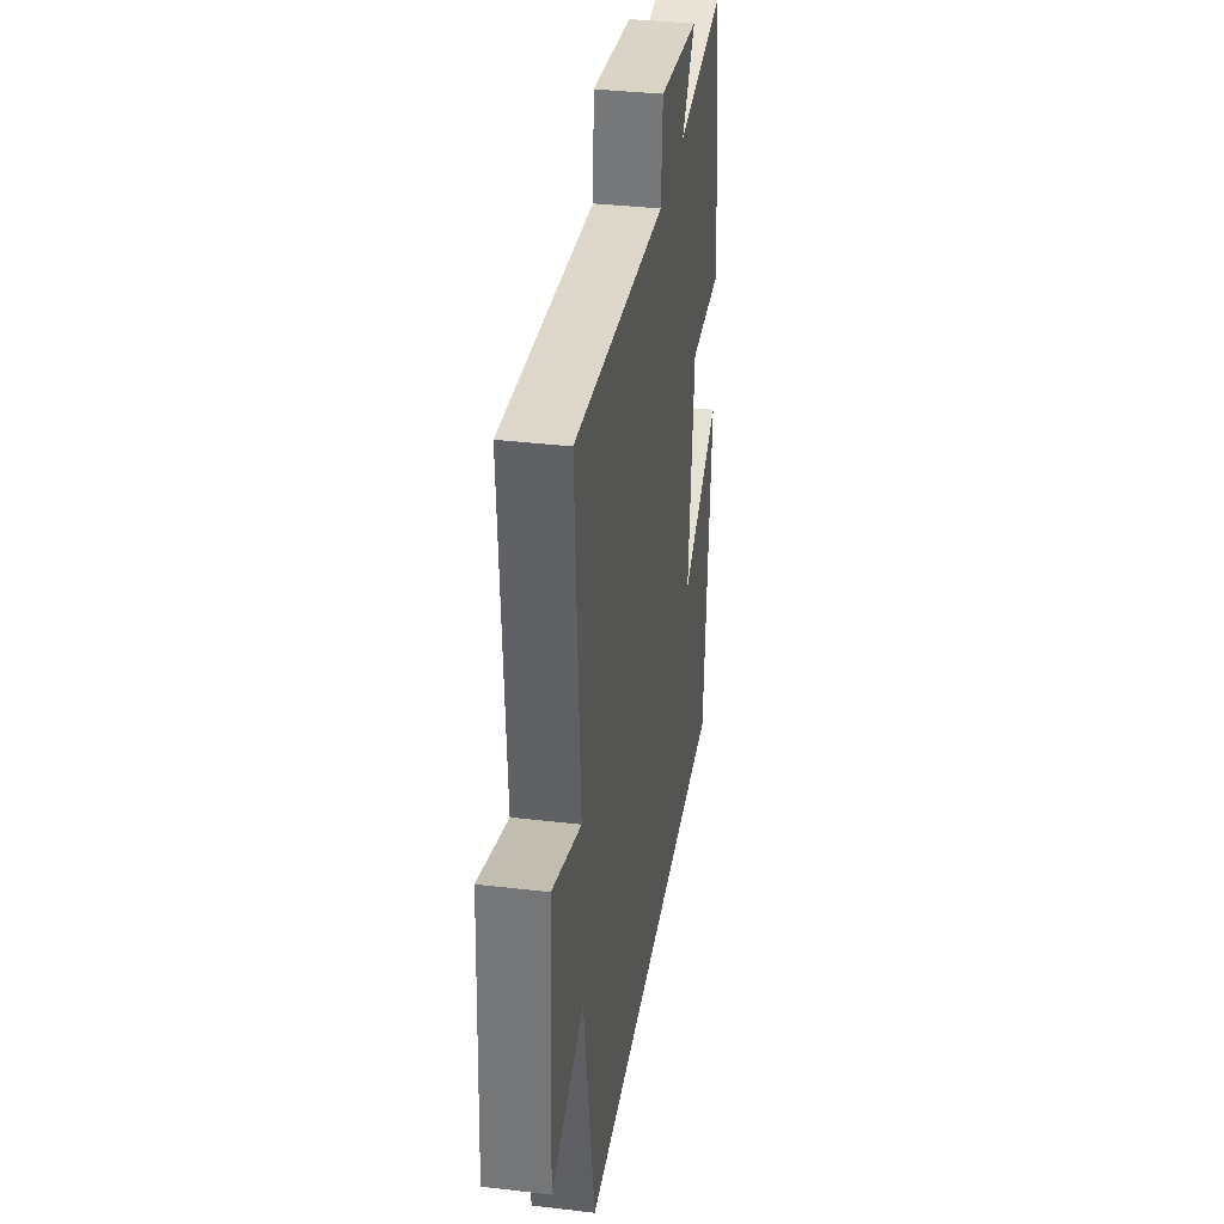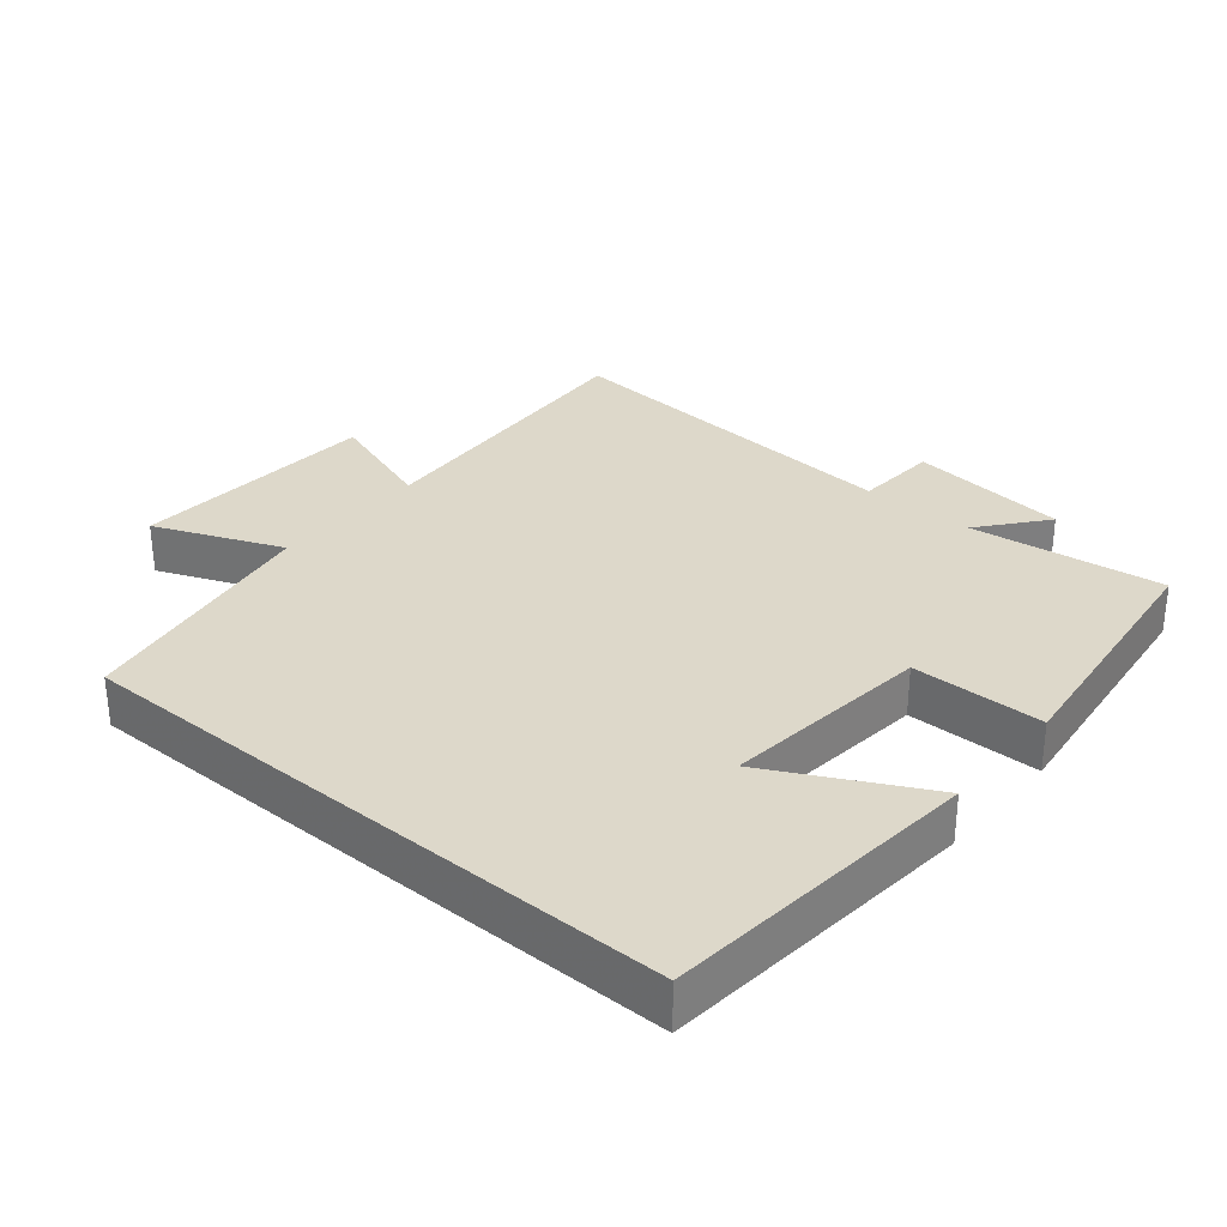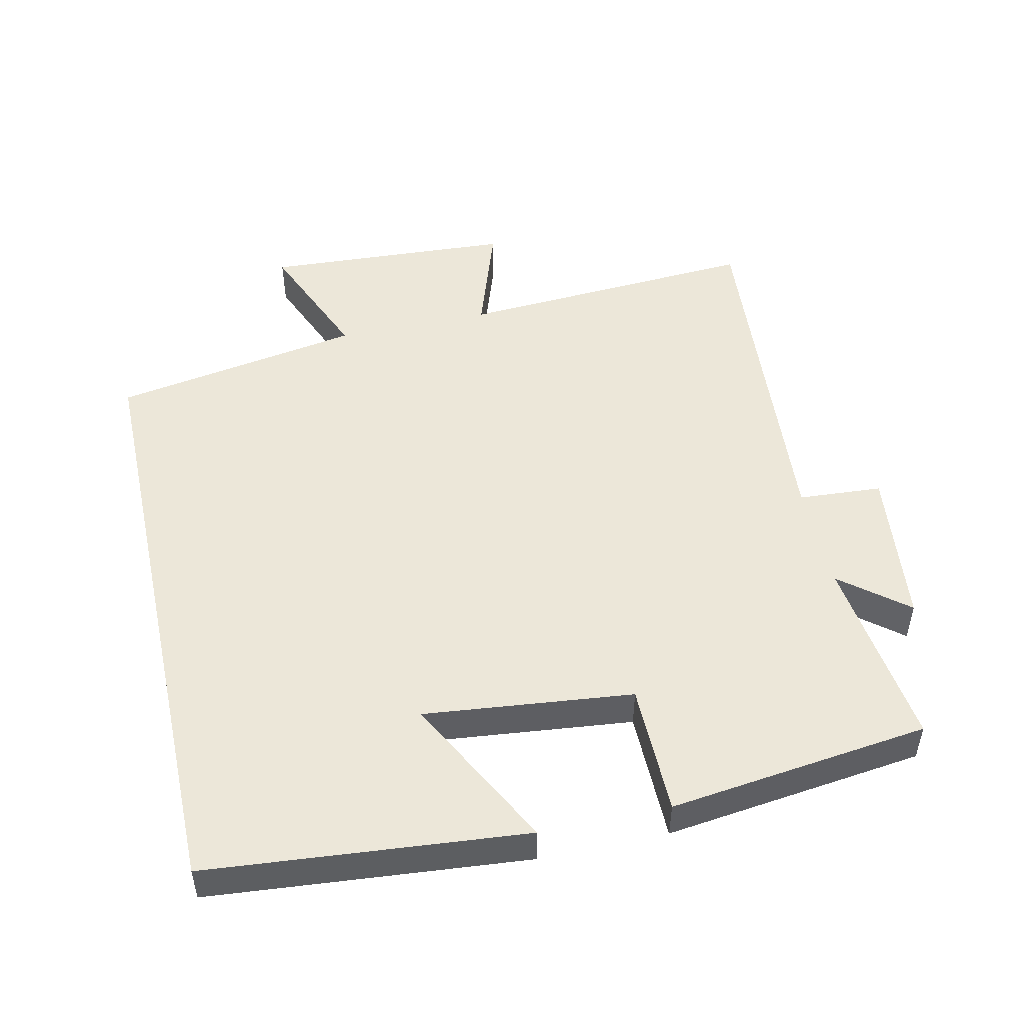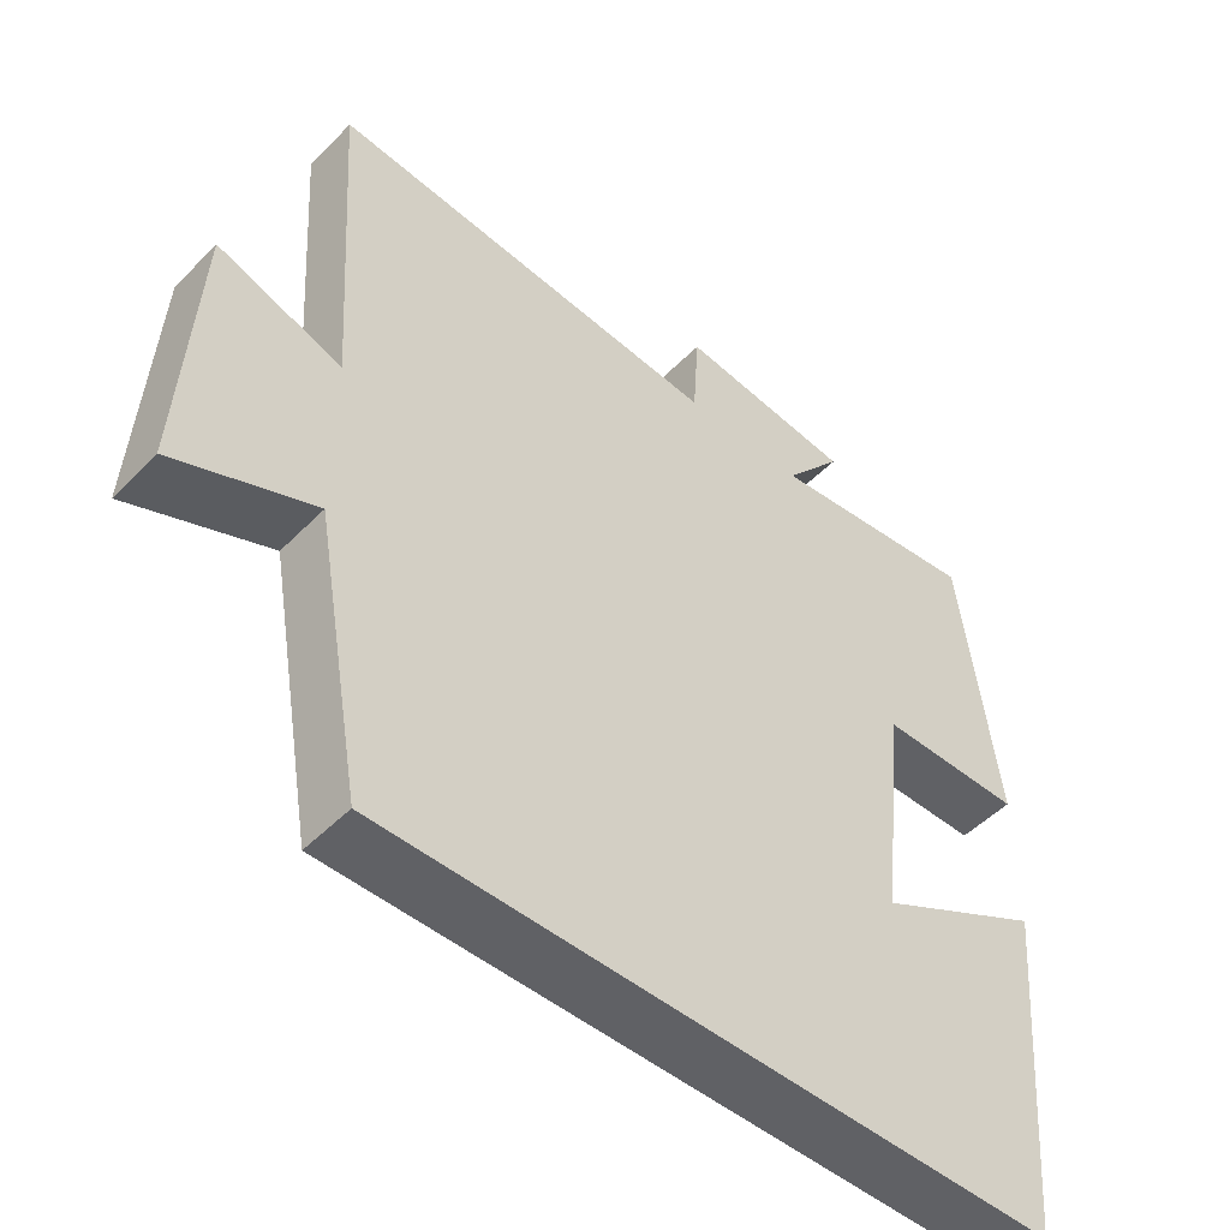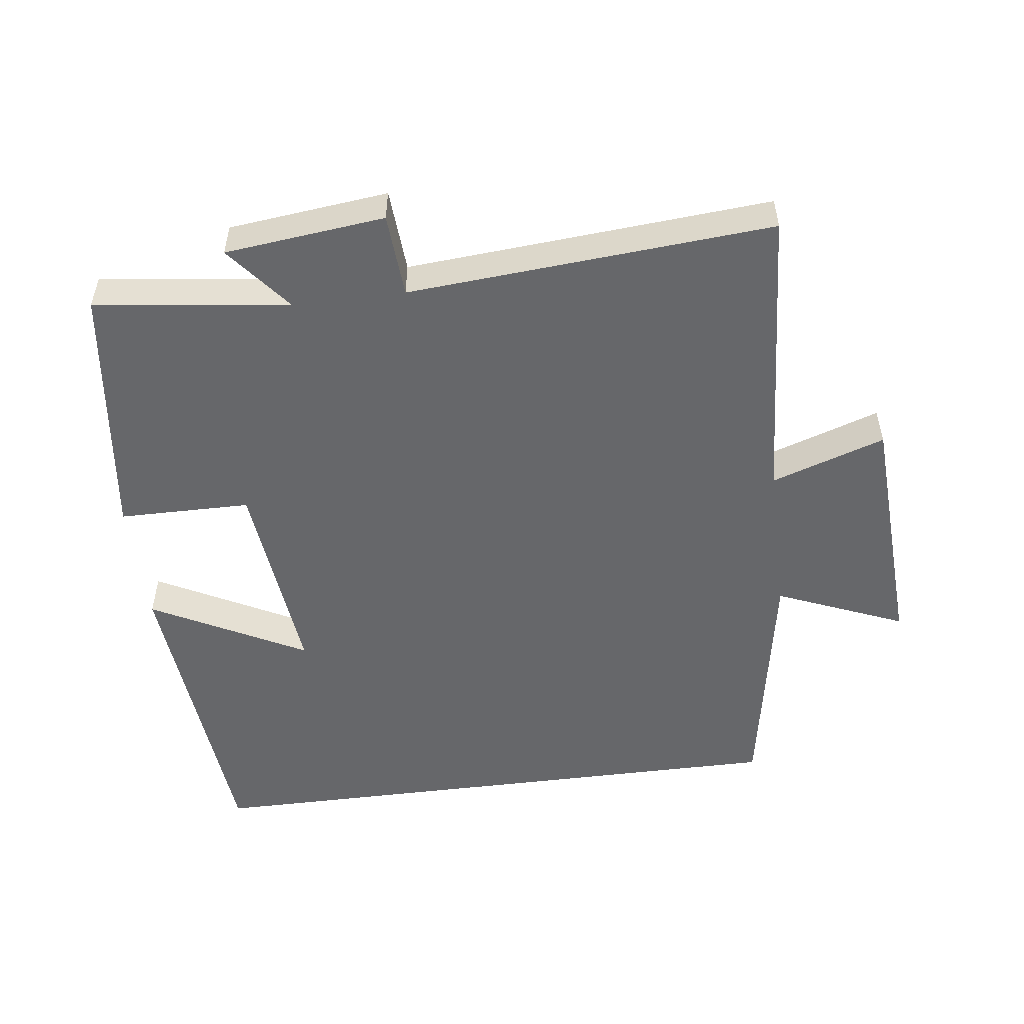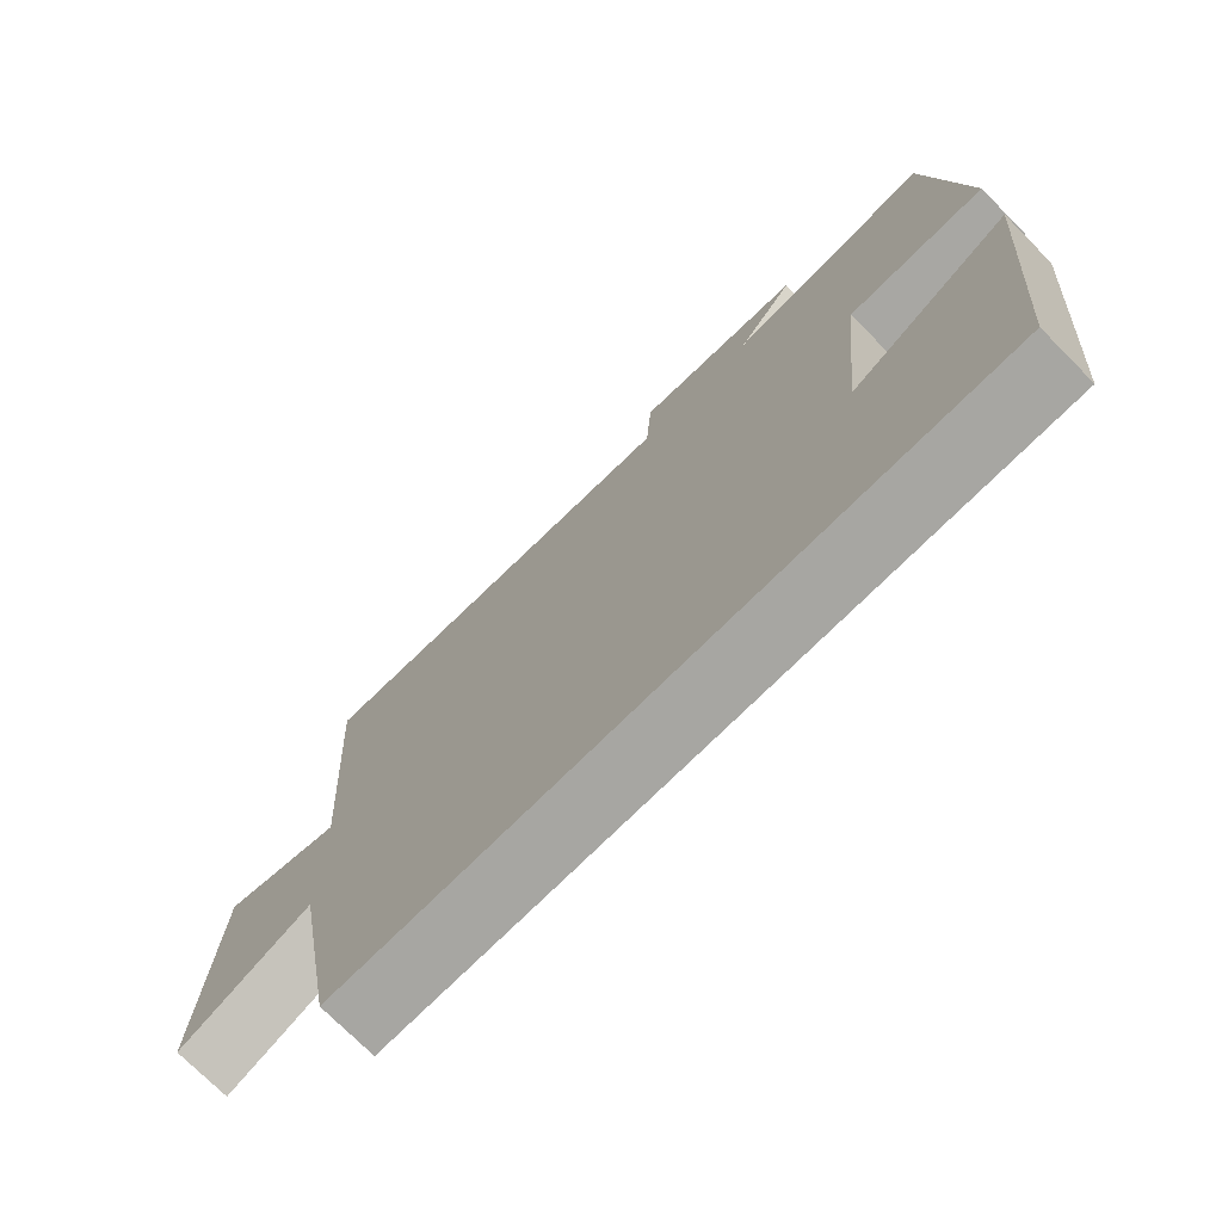
<metadata>
{"format":"obj","ext":"obj","renderer":"f3d","projection":"perspective","resolution":1024,"background":"white","views":[{"elev":35.0,"azim":99.0,"up":"+Z"},{"elev":31.0,"azim":-139.9,"up":"+Y"},{"elev":49.8,"azim":-102.4,"up":"+Y"},{"elev":-49.7,"azim":137.8,"up":"+Z"},{"elev":-52.1,"azim":7.3,"up":"+Y"},{"elev":-74.0,"azim":-135.2,"up":"+Z"}]}
</metadata>
<code>
v -0.459 0.07 -0.5
v -0.5 0.07 -0.034
v -0.275 0.07 -0.152
v -0.307 0.07 0.154
v -0.5 0.07 0.156
v -0.452 0.07 0.537
v -0.167 0.07 0.5
v -0.245 0.07 0.597
v -0.011 0.07 0.623
v -0.003 0.07 0.5
v 0.529 0.07 0.541
v 0.5 0.07 0.098
v 0.667 0.07 0.154
v 0.687 0.07 -0.212
v 0.5 0.07 -0.134
v 0.435 0.07 -0.5
v -0.459 0 -0.5
v -0.5 0 -0.034
v -0.275 0 -0.152
v -0.307 0 0.154
v -0.5 0 0.156
v -0.452 0 0.537
v -0.167 0 0.5
v -0.245 0 0.597
v -0.011 0 0.623
v -0.003 0 0.5
v 0.529 0 0.541
v 0.5 0 0.098
v 0.667 0 0.154
v 0.687 0 -0.212
v 0.5 0 -0.134
v 0.435 0 -0.5
f 15 16 1
f 12 13 14 15
f 12 15 1
f 10 11 12
f 7 8 9 10
f 7 10 12
f 4 5 6 7
f 3 4 7 12
f 1 2 3
f 1 3 12
f 17 32 31
f 31 30 29 28
f 17 31 28
f 28 27 26
f 26 25 24 23
f 28 26 23
f 23 22 21 20
f 28 23 20 19
f 19 18 17
f 28 19 17
f 1 17 18 2
f 2 18 19 3
f 3 19 20 4
f 4 20 21 5
f 5 21 22 6
f 6 22 23 7
f 7 23 24 8
f 8 24 25 9
f 9 25 26 10
f 10 26 27 11
f 11 27 28 12
f 12 28 29 13
f 13 29 30 14
f 14 30 31 15
f 15 31 32 16
f 16 32 17 1

</code>
